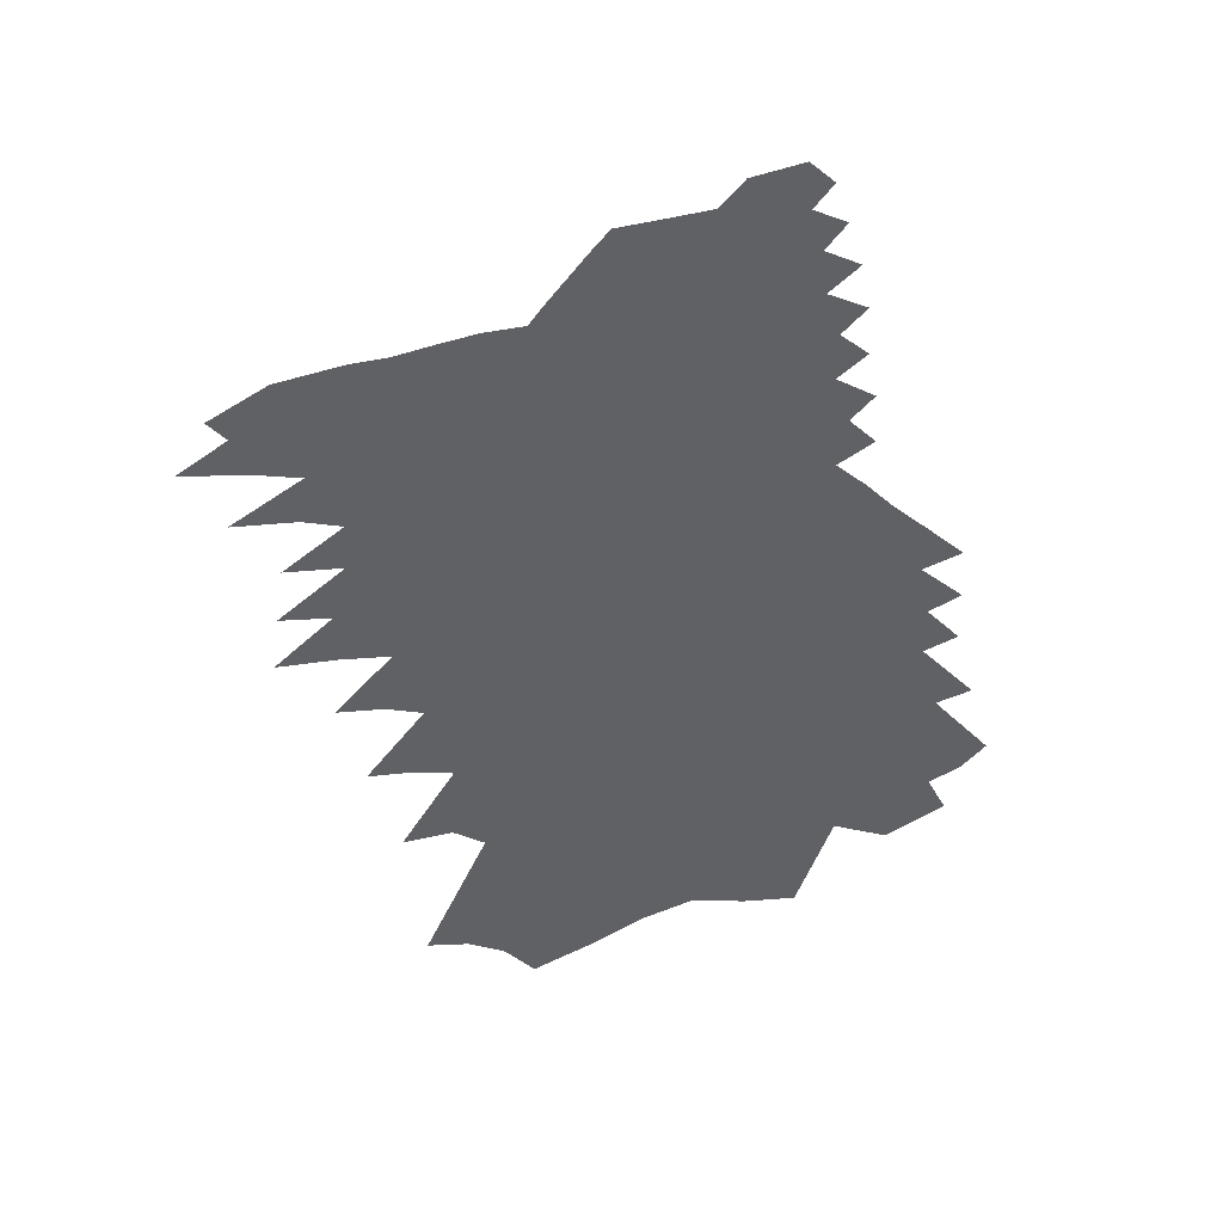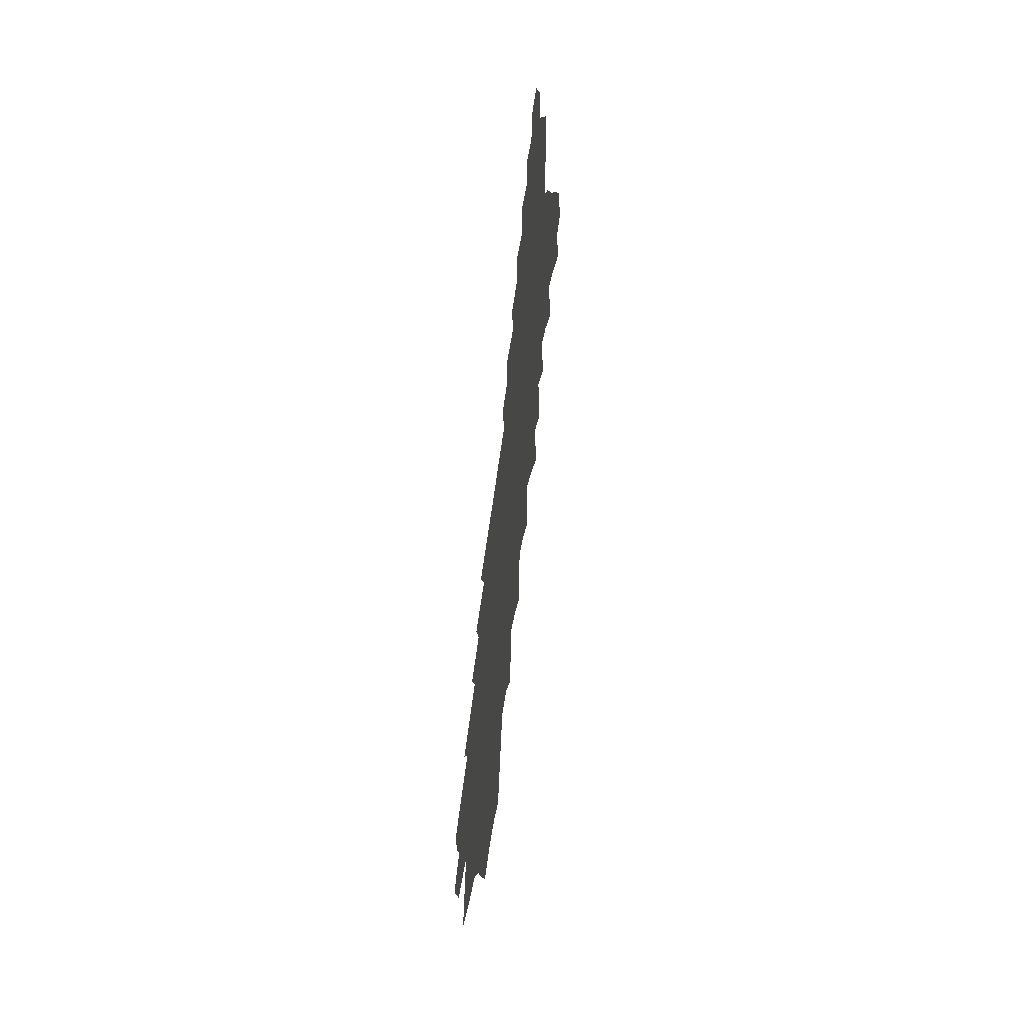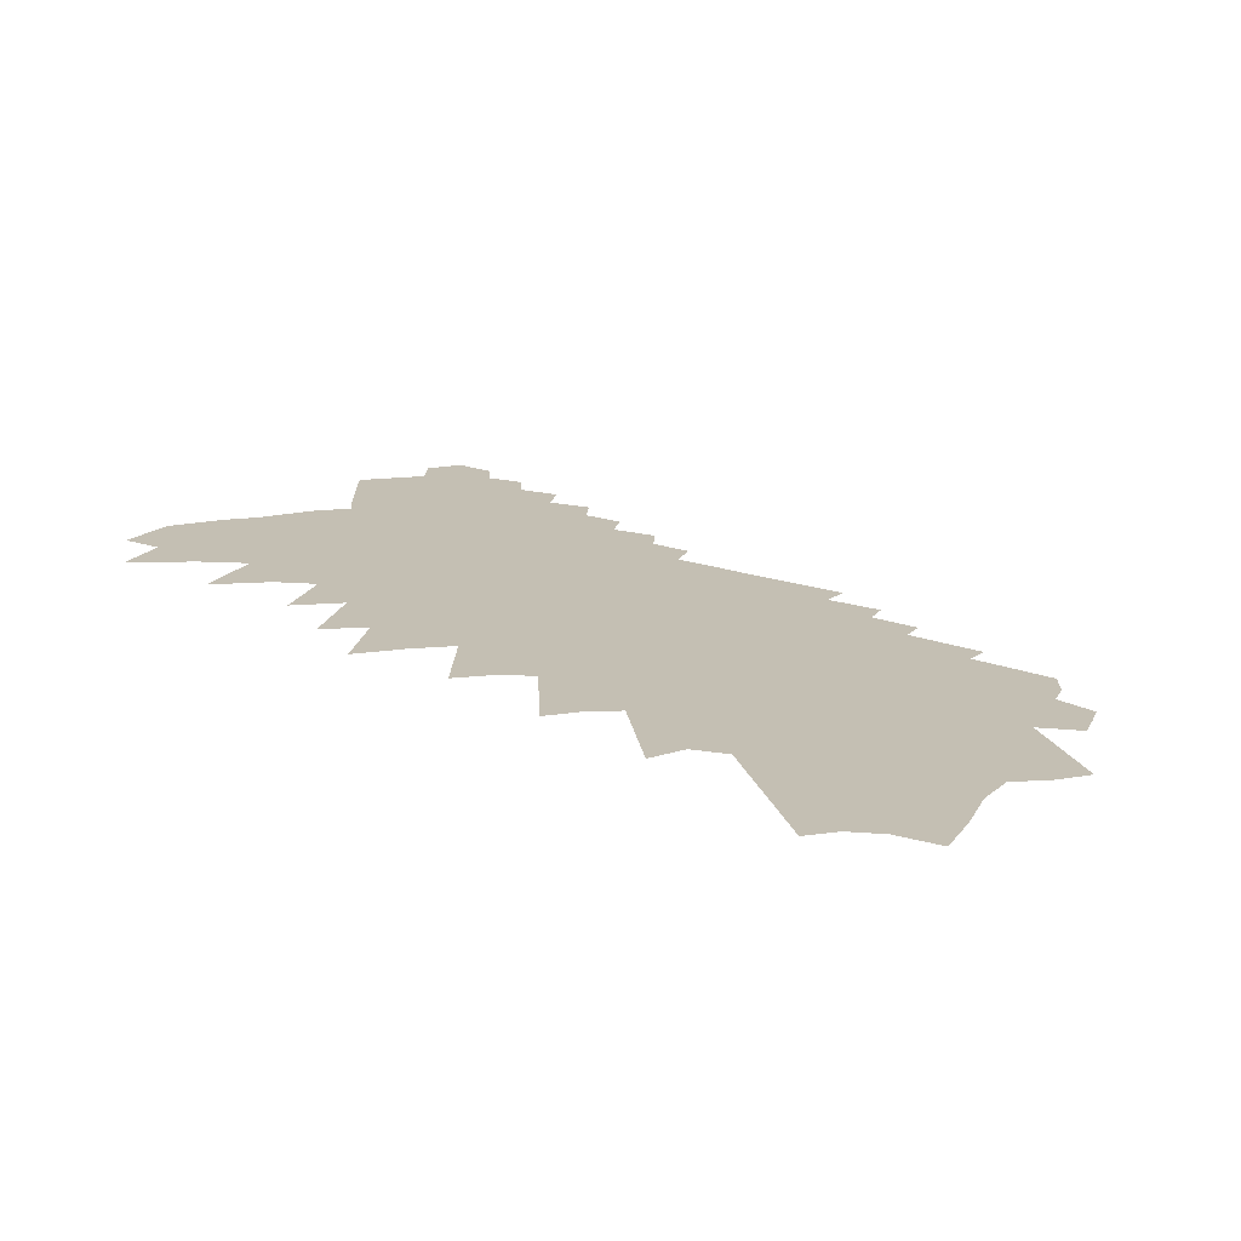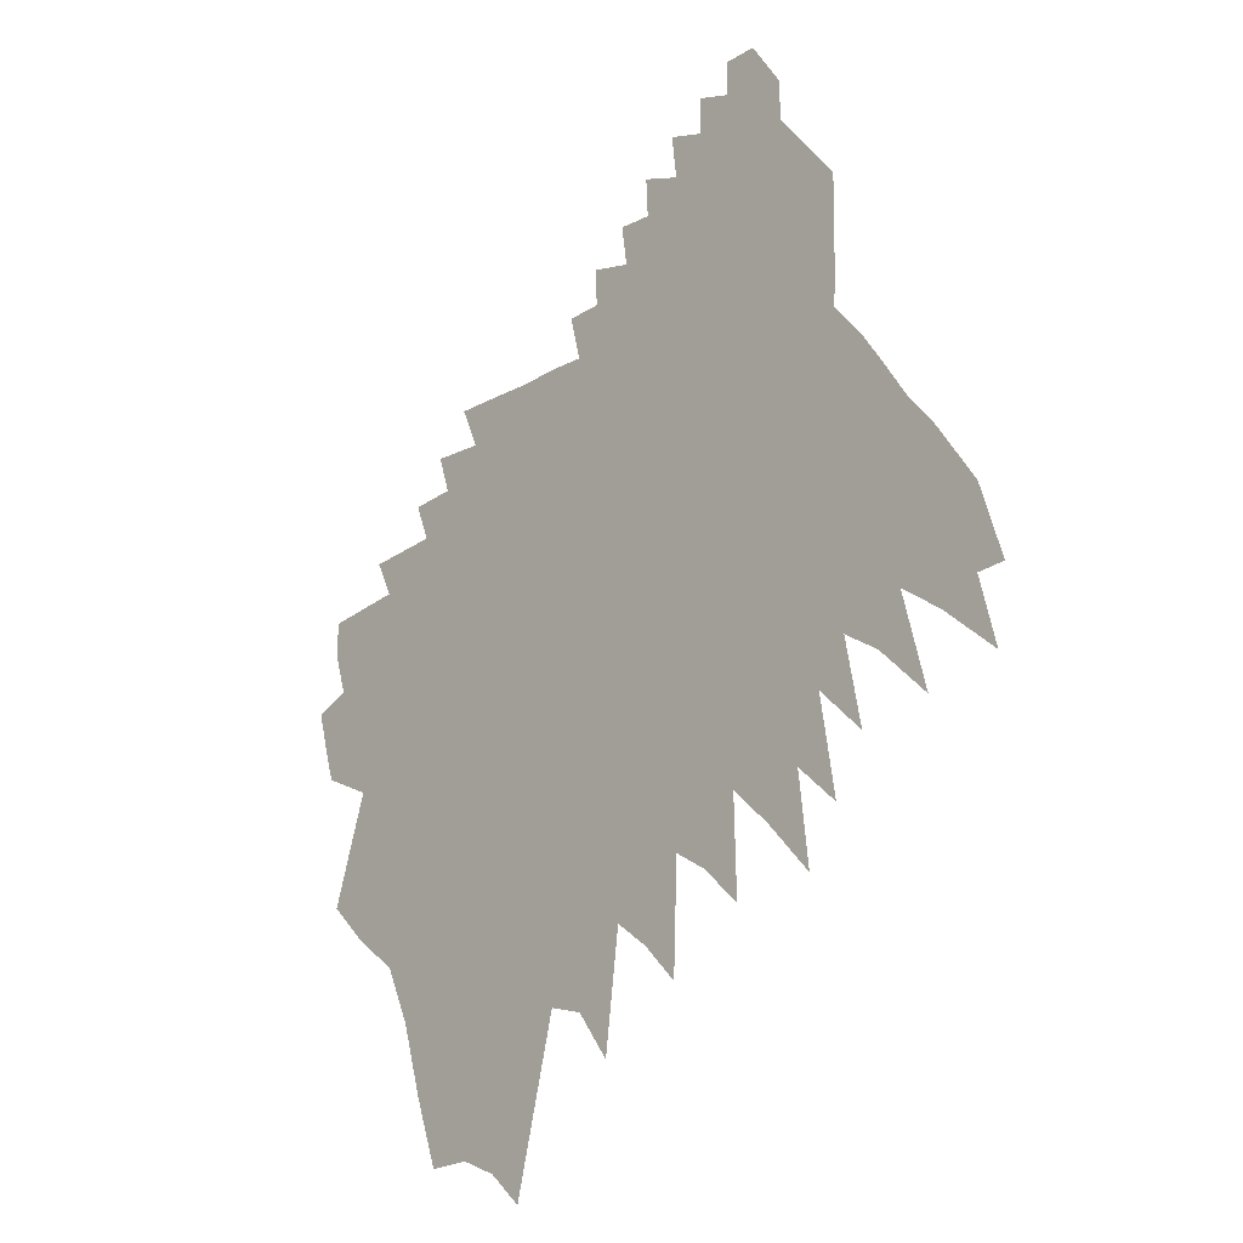
<metadata>
{"format":"obj","ext":"obj","renderer":"f3d","projection":"perspective","resolution":1024,"background":"white","views":[{"elev":-50.0,"azim":142.4,"up":"+Z"},{"elev":60.7,"azim":-82.5,"up":"+Y"},{"elev":-74.8,"azim":168.7,"up":"+Y"},{"elev":-17.4,"azim":46.8,"up":"+Y"}]}
</metadata>
<code>
v 446.9 419.5 0
v 438.7 447.1 0
v 430.8 475.5 0
v 458.6 315.5 0
v 473.8 360.4 0
v 487.8 401.9 0
v 484.4 431.8 0
v 479 461.3 0
v 459.3 488.1 0
v 450.3 516.8 0
v 449.5 547 0
v 490.1 285.6 0
v 516.2 342.6 0
v 533.6 387.1 0
v 541.7 421.5 0
v 539.9 449 0
v 538.4 476.5 0
v 527.5 502 0
v 513.8 528.3 0
v 513.7 556.8 0
v 499.9 584.5 0
v 525.4 260.5 0
v 544 312.8 0
v 565.1 364.1 0
v 574.3 400.1 0
v 582.2 433.2 0
v 583.2 460.4 0
v 588.7 488.6 0
v 577.6 512.4 0
v 575.1 538.2 0
v 563.4 564.3 0
v 558.4 591.5 0
v 546.9 620 0
v 545.7 216.1 0
v 570.5 281.2 0
v 587.9 332.3 0
v 601.1 374.8 0
v 609.8 410.2 0
v 613.9 439.8 0
v 616.6 467.3 0
v 619.4 494.2 0
v 612.3 518.4 0
v 606.5 543.6 0
v 602.3 569.3 0
v 596 595.6 0
v 582.9 624.2 0
v 573.2 653 0
v 562.1 161.1 0
v 585.7 231.1 0
v 613 302.5 0
v 624.9 346 0
v 634.3 384.1 0
v 641 417.3 0
v 646.1 447.8 0
v 647.1 473.6 0
v 645.9 498 0
v 643 522.7 0
v 641.3 547.9 0
v 637.8 572.9 0
v 634.3 598 0
v 628.8 623.1 0
v 615.2 652.7 0
v 600.8 684.7 0
v 581.4 106.9 0
v 609.8 192 0
v 631.9 261.1 0
v 649 317.3 0
v 658.8 358 0
v 666.2 393.5 0
v 668.9 421.8 0
v 670.6 448.4 0
v 671.8 474.9 0
v 671.7 500.5 0
v 670.4 525.7 0
v 667.7 550.8 0
v 663.4 576.1 0
v 661.3 601.7 0
v 654.4 628.5 0
v 648.5 655.2 0
v 636.7 685.5 0
v 616.2 109.3 0
v 645.6 203.1 0
v 664.5 270 0
v 677.6 321.4 0
v 688.7 366.4 0
v 692.5 396.3 0
v 697.3 427.2 0
v 697.7 452.3 0
v 700.5 479.4 0
v 699.6 503.8 0
v 698.6 528.5 0
v 697.7 553.2 0
v 692 578.4 0
v 692.3 603.8 0
v 686.1 630.3 0
v 677.7 658.9 0
v 674.1 685.9 0
v 646.2 97.81 0
v 680.9 217.8 0
v 695.8 279.6 0
v 710 337.7 0
v 713.8 367.5 0
v 719.2 400.8 0
v 722.7 430 0
v 725.4 457.1 0
v 725.2 481.1 0
v 725.6 506.1 0
v 726.1 531 0
v 725.4 555.4 0
v 721.8 580.3 0
v 719.6 605.5 0
v 715.7 631.6 0
v 708.1 660.1 0
v 702.4 688.5 0
v 673.4 74.34 0
v 707.7 207.4 0
v 722.4 273.7 0
v 734.9 338.1 0
v 740.2 372 0
v 743.8 401.6 0
v 747.1 430.9 0
v 749.6 458.3 0
v 750.5 483.2 0
v 752.2 508.7 0
v 752.8 533.1 0
v 752.4 556.9 0
v 749.8 581.3 0
v 748.1 606.2 0
v 746.2 631.3 0
v 741.3 658.2 0
v 732.8 688.8 0
v 723.7 723.4 0
v 736.3 200.8 0
v 749.1 268 0
v 759.3 336.6 0
v 764.2 370.8 0
v 768.6 404.3 0
v 771.3 431.9 0
v 773.7 459.3 0
v 774.5 484 0
v 776.3 509.5 0
v 776.9 534 0
v 776.5 557.7 0
v 775 582.2 0
v 774.5 606.8 0
v 772.9 631.7 0
v 768.8 658.7 0
v 759.3 693.5 0
v 751.8 725.6 0
v 750.6 754.4 0
v 762.9 165.3 0
v 775.2 257.1 0
v 783.2 330.1 0
v 788.1 367.2 0
v 791.9 401.3 0
v 795.1 432.8 0
v 797.9 461.6 0
v 799.7 486.7 0
v 799.6 509.8 0
v 800.4 534.3 0
v 800 558.3 0
v 799.8 582.6 0
v 799.6 607.2 0
v 798.4 632.3 0
v 796 658.4 0
v 790 689.5 0
v 787.1 718.4 0
v 783.9 747.7 0
v 779.3 779.2 0
v 802.1 238 0
v 807.5 318 0
v 812.1 361 0
v 815.6 395.8 0
v 818.5 427.9 0
v 820.8 459.2 0
v 822.5 486.4 0
v 823.7 510.8 0
v 823.8 534.4 0
v 823.7 558.3 0
v 823.7 582.4 0
v 824.3 607.2 0
v 824.4 631.7 0
v 822.6 657.5 0
v 819.9 685 0
v 814.7 716.5 0
v 812 745.5 0
v 806.7 778.9 0
v 805.2 809.1 0
v 829.9 210.2 0
v 833 297.2 0
v 836.5 352.1 0
v 839.3 392.5 0
v 841.8 424.9 0
v 843.7 458.6 0
v 845.3 485.8 0
v 846.6 510.3 0
v 847.5 534.3 0
v 847.4 558.1 0
v 847.7 582.2 0
v 848.6 606.8 0
v 848.8 631.1 0
v 848.4 655.9 0
v 846.2 683.1 0
v 844 710.9 0
v 841.8 739.3 0
v 840.1 768.1 0
v 836.9 799.4 0
v 832.6 833.3 0
v 860.3 281.4 0
v 861.4 346.1 0
v 862.8 391.8 0
v 865.1 424.1 0
v 866.6 456 0
v 868.1 483.6 0
v 869.5 509.4 0
v 870.8 534.1 0
v 871.6 558.1 0
v 872 582.1 0
v 872.4 606 0
v 872.8 630.1 0
v 873.2 654 0
v 871.8 680.6 0
v 871 706.6 0
v 871.7 731.5 0
v 868.7 760.9 0
v 868.7 787.3 0
v 861.9 825.3 0
v 862.7 853.5 0
v 889.9 253.7 0
v 887.6 331.2 0
v 887 383.5 0
v 888.4 421.1 0
v 889.6 453.2 0
v 891.6 479.5 0
v 892.5 507.2 0
v 893.7 533.1 0
v 894.7 557.6 0
v 895.8 581.8 0
v 896.2 605.3 0
v 896.3 629.1 0
v 896.4 653.3 0
v 896.1 678.8 0
v 896 703.6 0
v 895.7 729.4 0
v 894.9 755.4 0
v 893.7 783.2 0
v 891.9 814 0
v 889.9 845.8 0
v 890.6 872.2 0
v 919.4 302.4 0
v 913.1 369.9 0
v 912.8 413.2 0
v 913.1 448.2 0
v 914.6 476.6 0
v 915.5 504.5 0
v 916.3 532 0
v 917.2 555.6 0
v 918.3 580.7 0
v 919 604.4 0
v 919.4 628.3 0
v 919.6 652.2 0
v 920 678.7 0
v 920 703.4 0
v 919.7 728.5 0
v 919 756.3 0
v 917.9 784.3 0
v 917.1 811.3 0
v 916.7 838.7 0
v 916.1 873.4 0
v 955.4 264.2 0
v 946.9 335.7 0
v 940.1 397.1 0
v 936.7 443.2 0
v 937.7 473.6 0
v 938.1 503.5 0
v 938.6 531.1 0
v 939.7 556.3 0
v 940.6 579.6 0
v 941.5 603 0
v 942.2 626.8 0
v 942.6 650.9 0
v 943.2 676.2 0
v 943.6 702 0
v 943.4 726.3 0
v 943.9 750.6 0
v 943.2 777.9 0
v 942.1 806.3 0
v 941.2 837.5 0
v 980.1 306.5 0
v 967.2 383.6 0
v 961 435.6 0
v 961.4 468.3 0
v 960.2 502.8 0
v 960.6 530 0
v 961.8 554.1 0
v 962.5 578.1 0
v 963.3 601.4 0
v 965.3 625.7 0
v 965.9 650.1 0
v 966.9 675.7 0
v 967 700.6 0
v 967.8 726.3 0
v 967.2 750.3 0
v 966.8 776.7 0
v 1004 349.4 0
v 990.4 416.8 0
v 985 463.3 0
v 982.2 500.2 0
v 981.8 528.8 0
v 983.4 552.5 0
v 985 576 0
v 987 599.9 0
v 987.7 623.9 0
v 988.7 648.2 0
v 989.9 673.9 0
v 990.2 698.9 0
v 990.7 723.8 0
v 990.5 748.8 0
v 1020 399.9 0
v 1011 452.7 0
v 1007 490.3 0
v 1004 524.1 0
v 1005 549.4 0
v 1008 573.2 0
v 1009 597.8 0
v 1012 622.8 0
v 1060 361.9 0
v 1040 436.6 0
v 1036 474.9 0
v 1031 512.4 0
v 1029 544.7 0
v 1029 571.8 0
v 1031 595 0
v 1074 414.7 0
v 1064 461.7 0
v 1059 499.5 0
v 1052 539.8 0
v 1051 566.5 0
v 1118 378.3 0
v 1104 431.7 0
v 1086 489.8 0
v 1073 541.3 0
v 1126 434.2 0
v 1107 492.4 0
v 1201 511 0
f 6 7 1
f 1 7 2
f 7 8 2
f 2 8 3
f 8 9 3
f 12 13 4
f 4 13 5
f 13 14 5
f 5 14 6
f 14 15 6
f 6 15 7
f 15 16 7
f 7 16 8
f 16 17 8
f 8 17 9
f 17 18 9
f 9 18 10
f 18 19 10
f 10 19 11
f 19 20 11
f 22 23 12
f 12 23 13
f 23 24 13
f 13 24 14
f 24 25 14
f 14 25 15
f 25 26 15
f 15 26 16
f 26 27 16
f 16 27 17
f 27 28 17
f 17 28 18
f 28 29 18
f 18 29 19
f 29 30 19
f 19 30 20
f 30 31 20
f 20 31 21
f 31 32 21
f 34 35 22
f 22 35 23
f 35 36 23
f 23 36 24
f 36 37 24
f 24 37 25
f 37 38 25
f 25 38 26
f 38 39 26
f 26 39 27
f 39 40 27
f 27 40 28
f 40 41 28
f 28 41 29
f 41 42 29
f 29 42 30
f 42 43 30
f 30 43 31
f 43 44 31
f 31 44 32
f 44 45 32
f 32 45 33
f 45 46 33
f 48 49 34
f 34 49 35
f 49 50 35
f 35 50 36
f 50 51 36
f 36 51 37
f 51 52 37
f 37 52 38
f 52 53 38
f 38 53 39
f 53 54 39
f 39 54 40
f 54 55 40
f 40 55 41
f 55 56 41
f 41 56 42
f 56 57 42
f 42 57 43
f 57 58 43
f 43 58 44
f 58 59 44
f 44 59 45
f 59 60 45
f 45 60 46
f 60 61 46
f 46 61 47
f 61 62 47
f 64 65 48
f 48 65 49
f 65 66 49
f 49 66 50
f 66 67 50
f 50 67 51
f 67 68 51
f 51 68 52
f 68 69 52
f 52 69 53
f 69 70 53
f 53 70 54
f 70 71 54
f 54 71 55
f 71 72 55
f 55 72 56
f 72 73 56
f 56 73 57
f 73 74 57
f 57 74 58
f 74 75 58
f 58 75 59
f 75 76 59
f 59 76 60
f 76 77 60
f 60 77 61
f 77 78 61
f 61 78 62
f 78 79 62
f 62 79 63
f 79 80 63
f 64 81 65
f 81 82 65
f 65 82 66
f 82 83 66
f 66 83 67
f 83 84 67
f 67 84 68
f 84 85 68
f 68 85 69
f 85 86 69
f 69 86 70
f 86 87 70
f 70 87 71
f 87 88 71
f 71 88 72
f 88 89 72
f 72 89 73
f 89 90 73
f 73 90 74
f 90 91 74
f 74 91 75
f 91 92 75
f 75 92 76
f 92 93 76
f 76 93 77
f 93 94 77
f 77 94 78
f 94 95 78
f 78 95 79
f 95 96 79
f 79 96 80
f 96 97 80
f 81 98 82
f 98 99 82
f 82 99 83
f 99 100 83
f 83 100 84
f 100 101 84
f 84 101 85
f 101 102 85
f 85 102 86
f 102 103 86
f 86 103 87
f 103 104 87
f 87 104 88
f 104 105 88
f 88 105 89
f 105 106 89
f 89 106 90
f 106 107 90
f 90 107 91
f 107 108 91
f 91 108 92
f 108 109 92
f 92 109 93
f 109 110 93
f 93 110 94
f 110 111 94
f 94 111 95
f 111 112 95
f 95 112 96
f 112 113 96
f 96 113 97
f 113 114 97
f 98 115 99
f 115 116 99
f 99 116 100
f 116 117 100
f 100 117 101
f 117 118 101
f 101 118 102
f 118 119 102
f 102 119 103
f 119 120 103
f 103 120 104
f 120 121 104
f 104 121 105
f 121 122 105
f 105 122 106
f 122 123 106
f 106 123 107
f 123 124 107
f 107 124 108
f 124 125 108
f 108 125 109
f 125 126 109
f 109 126 110
f 126 127 110
f 110 127 111
f 127 128 111
f 111 128 112
f 128 129 112
f 112 129 113
f 129 130 113
f 113 130 114
f 130 131 114
f 116 133 117
f 133 134 117
f 117 134 118
f 134 135 118
f 118 135 119
f 135 136 119
f 119 136 120
f 136 137 120
f 120 137 121
f 137 138 121
f 121 138 122
f 138 139 122
f 122 139 123
f 139 140 123
f 123 140 124
f 140 141 124
f 124 141 125
f 141 142 125
f 125 142 126
f 142 143 126
f 126 143 127
f 143 144 127
f 127 144 128
f 144 145 128
f 128 145 129
f 145 146 129
f 129 146 130
f 146 147 130
f 130 147 131
f 147 148 131
f 131 148 132
f 148 149 132
f 133 151 134
f 151 152 134
f 134 152 135
f 152 153 135
f 135 153 136
f 153 154 136
f 136 154 137
f 154 155 137
f 137 155 138
f 155 156 138
f 138 156 139
f 156 157 139
f 139 157 140
f 157 158 140
f 140 158 141
f 158 159 141
f 141 159 142
f 159 160 142
f 142 160 143
f 160 161 143
f 143 161 144
f 161 162 144
f 144 162 145
f 162 163 145
f 145 163 146
f 163 164 146
f 146 164 147
f 164 165 147
f 147 165 148
f 165 166 148
f 148 166 149
f 166 167 149
f 149 167 150
f 167 168 150
f 152 170 153
f 170 171 153
f 153 171 154
f 171 172 154
f 154 172 155
f 172 173 155
f 155 173 156
f 173 174 156
f 156 174 157
f 174 175 157
f 157 175 158
f 175 176 158
f 158 176 159
f 176 177 159
f 159 177 160
f 177 178 160
f 160 178 161
f 178 179 161
f 161 179 162
f 179 180 162
f 162 180 163
f 180 181 163
f 163 181 164
f 181 182 164
f 164 182 165
f 182 183 165
f 165 183 166
f 183 184 166
f 166 184 167
f 184 185 167
f 167 185 168
f 185 186 168
f 168 186 169
f 186 187 169
f 170 189 171
f 189 190 171
f 171 190 172
f 190 191 172
f 172 191 173
f 191 192 173
f 173 192 174
f 192 193 174
f 174 193 175
f 193 194 175
f 175 194 176
f 194 195 176
f 176 195 177
f 195 196 177
f 177 196 178
f 196 197 178
f 178 197 179
f 197 198 179
f 179 198 180
f 198 199 180
f 180 199 181
f 199 200 181
f 181 200 182
f 200 201 182
f 182 201 183
f 201 202 183
f 183 202 184
f 202 203 184
f 184 203 185
f 203 204 185
f 185 204 186
f 204 205 186
f 186 205 187
f 205 206 187
f 187 206 188
f 206 207 188
f 190 209 191
f 209 210 191
f 191 210 192
f 210 211 192
f 192 211 193
f 211 212 193
f 193 212 194
f 212 213 194
f 194 213 195
f 213 214 195
f 195 214 196
f 214 215 196
f 196 215 197
f 215 216 197
f 197 216 198
f 216 217 198
f 198 217 199
f 217 218 199
f 199 218 200
f 218 219 200
f 200 219 201
f 219 220 201
f 201 220 202
f 220 221 202
f 202 221 203
f 221 222 203
f 203 222 204
f 222 223 204
f 204 223 205
f 223 224 205
f 205 224 206
f 224 225 206
f 206 225 207
f 225 226 207
f 207 226 208
f 226 227 208
f 209 229 210
f 229 230 210
f 210 230 211
f 230 231 211
f 211 231 212
f 231 232 212
f 212 232 213
f 232 233 213
f 213 233 214
f 233 234 214
f 214 234 215
f 234 235 215
f 215 235 216
f 235 236 216
f 216 236 217
f 236 237 217
f 217 237 218
f 237 238 218
f 218 238 219
f 238 239 219
f 219 239 220
f 239 240 220
f 220 240 221
f 240 241 221
f 221 241 222
f 241 242 222
f 222 242 223
f 242 243 223
f 223 243 224
f 243 244 224
f 224 244 225
f 244 245 225
f 225 245 226
f 245 246 226
f 226 246 227
f 246 247 227
f 227 247 228
f 247 248 228
f 230 250 231
f 250 251 231
f 231 251 232
f 251 252 232
f 232 252 233
f 252 253 233
f 233 253 234
f 253 254 234
f 234 254 235
f 254 255 235
f 235 255 236
f 255 256 236
f 236 256 237
f 256 257 237
f 237 257 238
f 257 258 238
f 238 258 239
f 258 259 239
f 239 259 240
f 259 260 240
f 240 260 241
f 260 261 241
f 241 261 242
f 261 262 242
f 242 262 243
f 262 263 243
f 243 263 244
f 263 264 244
f 244 264 245
f 264 265 245
f 245 265 246
f 265 266 246
f 246 266 247
f 266 267 247
f 247 267 248
f 267 268 248
f 248 268 249
f 268 269 249
f 250 270 251
f 270 271 251
f 251 271 252
f 271 272 252
f 252 272 253
f 272 273 253
f 253 273 254
f 273 274 254
f 254 274 255
f 274 275 255
f 255 275 256
f 275 276 256
f 256 276 257
f 276 277 257
f 257 277 258
f 277 278 258
f 258 278 259
f 278 279 259
f 259 279 260
f 279 280 260
f 260 280 261
f 280 281 261
f 261 281 262
f 281 282 262
f 262 282 263
f 282 283 263
f 263 283 264
f 283 284 264
f 264 284 265
f 284 285 265
f 265 285 266
f 285 286 266
f 266 286 267
f 286 287 267
f 267 287 268
f 287 288 268
f 268 288 269
f 271 289 272
f 289 290 272
f 272 290 273
f 290 291 273
f 273 291 274
f 291 292 274
f 274 292 275
f 292 293 275
f 275 293 276
f 293 294 276
f 276 294 277
f 294 295 277
f 277 295 278
f 295 296 278
f 278 296 279
f 296 297 279
f 279 297 280
f 297 298 280
f 280 298 281
f 298 299 281
f 281 299 282
f 299 300 282
f 282 300 283
f 300 301 283
f 283 301 284
f 301 302 284
f 284 302 285
f 302 303 285
f 285 303 286
f 303 304 286
f 286 304 287
f 290 305 291
f 305 306 291
f 291 306 292
f 306 307 292
f 292 307 293
f 307 308 293
f 293 308 294
f 308 309 294
f 294 309 295
f 309 310 295
f 295 310 296
f 310 311 296
f 296 311 297
f 311 312 297
f 297 312 298
f 312 313 298
f 298 313 299
f 313 314 299
f 299 314 300
f 314 315 300
f 300 315 301
f 315 316 301
f 301 316 302
f 316 317 302
f 302 317 303
f 317 318 303
f 303 318 304
f 306 319 307
f 319 320 307
f 307 320 308
f 320 321 308
f 308 321 309
f 321 322 309
f 309 322 310
f 322 323 310
f 310 323 311
f 323 324 311
f 311 324 312
f 324 325 312
f 312 325 313
f 325 326 313
f 313 326 314
f 319 327 320
f 327 328 320
f 320 328 321
f 328 329 321
f 321 329 322
f 329 330 322
f 322 330 323
f 330 331 323
f 323 331 324
f 331 332 324
f 324 332 325
f 332 333 325
f 325 333 326
f 328 334 329
f 334 335 329
f 329 335 330
f 335 336 330
f 330 336 331
f 336 337 331
f 331 337 332
f 337 338 332
f 332 338 333
f 334 339 335
f 339 340 335
f 335 340 336
f 340 341 336
f 336 341 337
f 341 342 337
f 337 342 338
f 340 343 341
f 343 344 341
f 341 344 342

</code>
